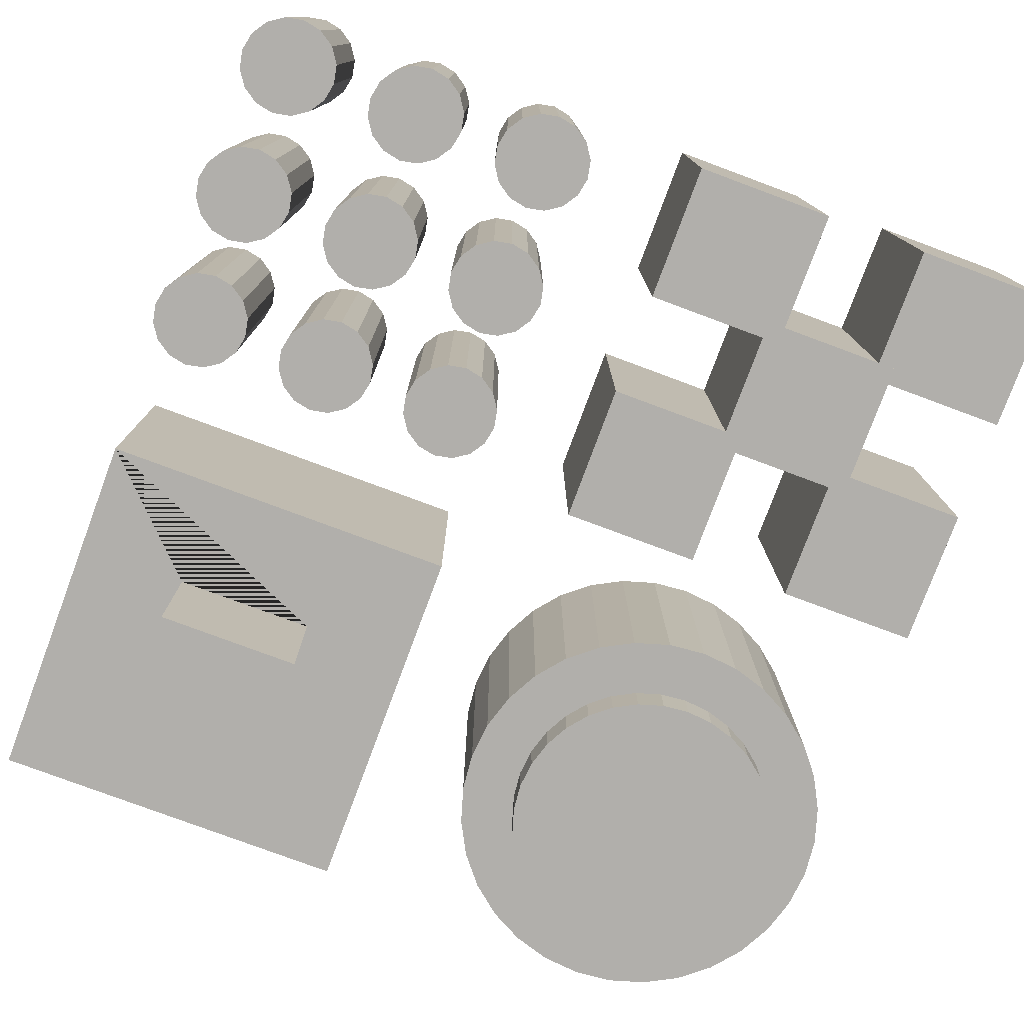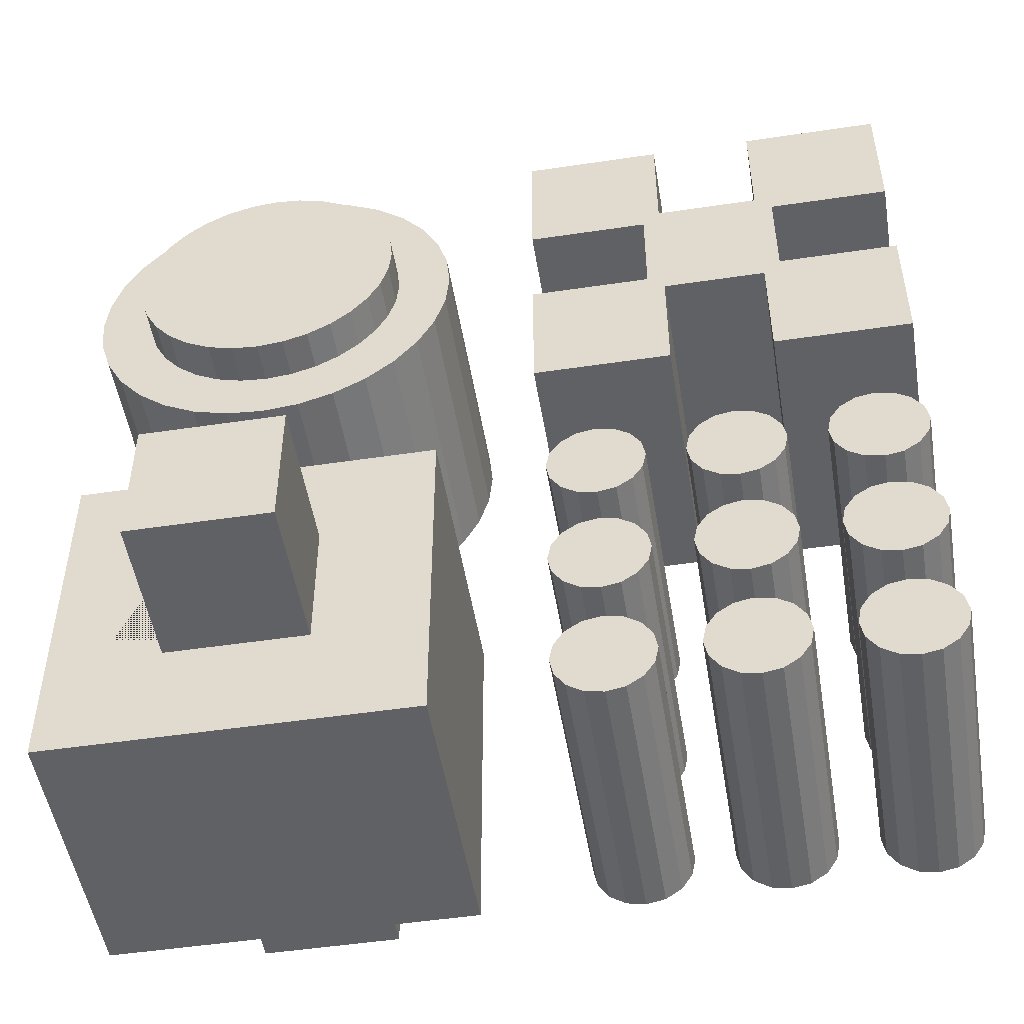
<metadata>
{"format":"obj","ext":"obj","renderer":"f3d","projection":"perspective","resolution":1024,"background":"white","views":[{"elev":-78.1,"azim":69.6,"up":"+Z"},{"elev":-50.3,"azim":9.3,"up":"+Y"}]}
</metadata>
<code>
o Cylinder
v -0.68 1.072 -0.5209
v -0.68 1.072 0.5209
v -0.6035 1.064 -0.5209
v -0.6035 1.064 0.5209
v -0.53 1.042 -0.5209
v -0.53 1.042 0.5209
v -0.4622 1.006 -0.5209
v -0.4622 1.006 0.5209
v -0.4028 0.9572 -0.5209
v -0.4028 0.9572 0.5209
v -0.3541 0.8978 -0.5209
v -0.3541 0.8978 0.5209
v -0.3178 0.83 -0.5209
v -0.3178 0.83 0.5209
v -0.2955 0.7565 -0.5209
v -0.2955 0.7565 0.5209
v -0.288 0.68 -0.5209
v -0.288 0.68 0.5209
v -0.2955 0.6035 -0.5209
v -0.2955 0.6035 0.5209
v -0.3178 0.53 -0.5209
v -0.3178 0.53 0.5209
v -0.3541 0.4622 -0.5209
v -0.3541 0.4622 0.5209
v -0.4028 0.4028 -0.5209
v -0.4028 0.4028 0.5209
v -0.4622 0.3541 -0.5209
v -0.4622 0.3541 0.5209
v -0.53 0.3178 -0.5209
v -0.53 0.3178 0.5209
v -0.6035 0.2955 -0.5209
v -0.6035 0.2955 0.5209
v -0.68 0.288 -0.5209
v -0.68 0.288 0.5209
v -0.7565 0.2955 -0.5209
v -0.7565 0.2955 0.5209
v -0.83 0.3178 -0.5209
v -0.83 0.3178 0.5209
v -0.8978 0.3541 -0.5209
v -0.8978 0.3541 0.5209
v -0.9572 0.4028 -0.5209
v -0.9572 0.4028 0.5209
v -1.006 0.4622 -0.5209
v -1.006 0.4622 0.5209
v -1.042 0.53 -0.5209
v -1.042 0.53 0.5209
v -1.064 0.6035 -0.5209
v -1.064 0.6035 0.5209
v -1.072 0.68 -0.5209
v -1.072 0.68 0.5209
v -1.064 0.7565 -0.5209
v -1.064 0.7565 0.5209
v -1.042 0.83 -0.5209
v -1.042 0.83 0.5209
v -1.006 0.8978 -0.5209
v -1.006 0.8978 0.5209
v -0.9572 0.9572 -0.5209
v -0.9572 0.9572 0.5209
v -0.8978 1.006 -0.5209
v -0.8978 1.006 0.5209
v -0.83 1.042 -0.5209
v -0.83 1.042 0.5209
v -0.7565 1.064 -0.5209
v -0.7565 1.064 0.5209
f 1 2 4 3
f 3 4 6 5
f 5 6 8 7
f 7 8 10 9
f 9 10 12 11
f 11 12 14 13
f 13 14 16 15
f 15 16 18 17
f 17 18 20 19
f 19 20 22 21
f 21 22 24 23
f 23 24 26 25
f 25 26 28 27
f 27 28 30 29
f 29 30 32 31
f 31 32 34 33
f 33 34 36 35
f 35 36 38 37
f 37 38 40 39
f 39 40 42 41
f 41 42 44 43
f 43 44 46 45
f 45 46 48 47
f 47 48 50 49
f 49 50 52 51
f 51 52 54 53
f 53 54 56 55
f 55 56 58 57
f 57 58 60 59
f 59 60 62 61
f 4 2 64 62 60 58 56 54 52 50 48 46 44 42 40 38 36 34 32 30 28 26 24 22 20 18 16 14 12 10 8 6
f 61 62 64 63
f 63 64 2 1
f 1 3 5 7 9 11 13 15 17 19 21 23 25 27 29 31 33 35 37 39 41 43 45 47 49 51 53 55 57 59 61 63
o Cube.005_Cube.007
v -0.87 -0.88 0.8238
v -0.87 -0.48 0.8238
v -0.87 -0.88 -0.8238
v -0.87 -0.48 -0.8238
v -0.47 -0.88 0.8238
v -0.47 -0.48 0.8238
v -0.47 -0.88 -0.8238
v -0.47 -0.48 -0.8238
f 65 66 68 67
f 67 68 72 71
f 71 72 70 69
f 69 70 66 65
f 67 71 69 65
f 72 68 66 70
o Cube.006_Cube.008
v -1.188 -1.198 0.4
v -1.188 -0.162 0.4
v -1.188 -1.198 -0.4
v -1.188 -0.162 -0.4
v -0.152 -1.198 0.4
v -0.152 -0.162 0.4
v -0.152 -1.198 -0.4
v -0.152 -0.162 -0.4
v -0.68 1.23 -0.4
v -0.68 1.23 0.4
v -0.5727 1.219 -0.4
v -0.5727 1.219 0.4
v -0.4695 1.188 -0.4
v -0.4695 1.188 0.4
v -0.3744 1.137 -0.4
v -0.3744 1.137 0.4
v -0.2911 1.069 -0.4
v -0.2911 1.069 0.4
v -0.2227 0.9856 -0.4
v -0.2227 0.9856 0.4
v -0.1719 0.8905 -0.4
v -0.1719 0.8905 0.4
v -0.1406 0.7873 -0.4
v -0.1406 0.7873 0.4
v -0.13 0.68 -0.4
v -0.13 0.68 0.4
v -0.1406 0.5727 -0.4
v -0.1406 0.5727 0.4
v -0.1719 0.4695 -0.4
v -0.1719 0.4695 0.4
v -0.2227 0.3744 -0.4
v -0.2227 0.3744 0.4
v -0.2911 0.2911 -0.4
v -0.2911 0.2911 0.4
v -0.3744 0.2227 -0.4
v -0.3744 0.2227 0.4
v -0.4695 0.1719 -0.4
v -0.4695 0.1719 0.4
v -0.5727 0.1406 -0.4
v -0.5727 0.1406 0.4
v -0.68 0.13 -0.4
v -0.68 0.13 0.4
v -0.7873 0.1406 -0.4
v -0.7873 0.1406 0.4
v -0.8905 0.1719 -0.4
v -0.8905 0.1719 0.4
v -0.9856 0.2227 -0.4
v -0.9856 0.2227 0.4
v -1.069 0.2911 -0.4
v -1.069 0.2911 0.4
v -1.137 0.3744 -0.4
v -1.137 0.3744 0.4
v -1.188 0.4695 -0.4
v -1.188 0.4695 0.4
v -1.219 0.5727 -0.4
v -1.219 0.5727 0.4
v -1.23 0.68 -0.4
v -1.23 0.68 0.4
v -1.219 0.7873 -0.4
v -1.219 0.7873 0.4
v -1.188 0.8905 -0.4
v -1.188 0.8905 0.4
v -1.137 0.9856 -0.4
v -1.137 0.9856 0.4
v -1.069 1.069 -0.4
v -1.069 1.069 0.4
v -0.9856 1.137 -0.4
v -0.9856 1.137 0.4
v -0.8905 1.188 -0.4
v -0.8905 1.188 0.4
v -0.7873 1.219 -0.4
v -0.7873 1.219 0.4
v 0.13 0.84 0.4
v 0.13 1.24 0.4
v 0.13 0.84 -0.4
v 0.13 1.24 -0.4
v 0.53 0.84 0.4
v 0.53 1.24 0.4
v 0.53 0.84 -0.4
v 0.53 1.24 -0.4
v 0.83 0.84 0.4
v 0.83 1.24 0.4
v 0.83 0.84 -0.4
v 0.83 1.24 -0.4
v 1.23 0.84 0.4
v 1.23 1.24 0.4
v 1.23 0.84 -0.4
v 1.23 1.24 -0.4
v 0.48 0.49 0.4
v 0.48 0.89 0.4
v 0.48 0.49 -0.4
v 0.48 0.89 -0.4
v 0.88 0.49 0.4
v 0.88 0.89 0.4
v 0.88 0.49 -0.4
v 0.88 0.89 -0.4
v 0.13 0.14 0.4
v 0.13 0.54 0.4
v 0.13 0.14 -0.4
v 0.13 0.54 -0.4
v 0.53 0.14 0.4
v 0.53 0.54 0.4
v 0.53 0.14 -0.4
v 0.53 0.54 -0.4
v 0.83 0.14 0.4
v 0.83 0.54 0.4
v 0.83 0.14 -0.4
v 0.83 0.54 -0.4
v 1.23 0.14 0.4
v 1.23 0.54 0.4
v 1.23 0.14 -0.4
v 1.23 0.54 -0.4
v 0.3 -0.16 -0.4
v 0.3 -0.16 0.4
v 0.3536 -0.1707 -0.4
v 0.3536 -0.1707 0.4
v 0.399 -0.201 -0.4
v 0.399 -0.201 0.4
v 0.4293 -0.2464 -0.4
v 0.4293 -0.2464 0.4
v 0.44 -0.3 -0.4
v 0.44 -0.3 0.4
v 0.4293 -0.3536 -0.4
v 0.4293 -0.3536 0.4
v 0.399 -0.399 -0.4
v 0.399 -0.399 0.4
v 0.3536 -0.4293 -0.4
v 0.3536 -0.4293 0.4
v 0.3 -0.44 -0.4
v 0.3 -0.44 0.4
v 0.2464 -0.4293 -0.4
v 0.2464 -0.4293 0.4
v 0.201 -0.399 -0.4
v 0.201 -0.399 0.4
v 0.1707 -0.3536 -0.4
v 0.1707 -0.3536 0.4
v 0.16 -0.3 -0.4
v 0.16 -0.3 0.4
v 0.1707 -0.2464 -0.4
v 0.1707 -0.2464 0.4
v 0.201 -0.201 -0.4
v 0.201 -0.201 0.4
v 0.2464 -0.1707 -0.4
v 0.2464 -0.1707 0.4
v 0.692 -0.16 -0.4
v 0.692 -0.16 0.4
v 0.7456 -0.1707 -0.4
v 0.7456 -0.1707 0.4
v 0.791 -0.201 -0.4
v 0.791 -0.201 0.4
v 0.8213 -0.2464 -0.4
v 0.8213 -0.2464 0.4
v 0.832 -0.3 -0.4
v 0.832 -0.3 0.4
v 0.8213 -0.3536 -0.4
v 0.8213 -0.3536 0.4
v 0.791 -0.399 -0.4
v 0.791 -0.399 0.4
v 0.7456 -0.4293 -0.4
v 0.7456 -0.4293 0.4
v 0.692 -0.44 -0.4
v 0.692 -0.44 0.4
v 0.6384 -0.4293 -0.4
v 0.6384 -0.4293 0.4
v 0.593 -0.399 -0.4
v 0.593 -0.399 0.4
v 0.5627 -0.3536 -0.4
v 0.5627 -0.3536 0.4
v 0.552 -0.3 -0.4
v 0.552 -0.3 0.4
v 0.5627 -0.2464 -0.4
v 0.5627 -0.2464 0.4
v 0.593 -0.201 -0.4
v 0.593 -0.201 0.4
v 0.6384 -0.1707 -0.4
v 0.6384 -0.1707 0.4
v 1.084 -0.16 -0.4
v 1.084 -0.16 0.4
v 1.138 -0.1707 -0.4
v 1.138 -0.1707 0.4
v 1.183 -0.201 -0.4
v 1.183 -0.201 0.4
v 1.213 -0.2464 -0.4
v 1.213 -0.2464 0.4
v 1.224 -0.3 -0.4
v 1.224 -0.3 0.4
v 1.213 -0.3536 -0.4
v 1.213 -0.3536 0.4
v 1.183 -0.399 -0.4
v 1.183 -0.399 0.4
v 1.138 -0.4293 -0.4
v 1.138 -0.4293 0.4
v 1.084 -0.44 -0.4
v 1.084 -0.44 0.4
v 1.03 -0.4293 -0.4
v 1.03 -0.4293 0.4
v 0.985 -0.399 -0.4
v 0.985 -0.399 0.4
v 0.9547 -0.3536 -0.4
v 0.9547 -0.3536 0.4
v 0.944 -0.3 -0.4
v 0.944 -0.3 0.4
v 0.9547 -0.2464 -0.4
v 0.9547 -0.2464 0.4
v 0.985 -0.201 -0.4
v 0.985 -0.201 0.4
v 1.03 -0.1707 -0.4
v 1.03 -0.1707 0.4
v 0.3 -0.552 -0.4
v 0.3 -0.552 0.4
v 0.3536 -0.5627 -0.4
v 0.3536 -0.5627 0.4
v 0.399 -0.593 -0.4
v 0.399 -0.593 0.4
v 0.4293 -0.6384 -0.4
v 0.4293 -0.6384 0.4
v 0.44 -0.692 -0.4
v 0.44 -0.692 0.4
v 0.4293 -0.7456 -0.4
v 0.4293 -0.7456 0.4
v 0.399 -0.791 -0.4
v 0.399 -0.791 0.4
v 0.3536 -0.8213 -0.4
v 0.3536 -0.8213 0.4
v 0.3 -0.832 -0.4
v 0.3 -0.832 0.4
v 0.2464 -0.8213 -0.4
v 0.2464 -0.8213 0.4
v 0.201 -0.791 -0.4
v 0.201 -0.791 0.4
v 0.1707 -0.7456 -0.4
v 0.1707 -0.7456 0.4
v 0.16 -0.692 -0.4
v 0.16 -0.692 0.4
v 0.1707 -0.6384 -0.4
v 0.1707 -0.6384 0.4
v 0.201 -0.593 -0.4
v 0.201 -0.593 0.4
v 0.2464 -0.5627 -0.4
v 0.2464 -0.5627 0.4
v 0.692 -0.552 -0.4
v 0.692 -0.552 0.4
v 0.7456 -0.5627 -0.4
v 0.7456 -0.5627 0.4
v 0.791 -0.593 -0.4
v 0.791 -0.593 0.4
v 0.8213 -0.6384 -0.4
v 0.8213 -0.6384 0.4
v 0.832 -0.692 -0.4
v 0.832 -0.692 0.4
v 0.8213 -0.7456 -0.4
v 0.8213 -0.7456 0.4
v 0.791 -0.791 -0.4
v 0.791 -0.791 0.4
v 0.7456 -0.8213 -0.4
v 0.7456 -0.8213 0.4
v 0.692 -0.832 -0.4
v 0.692 -0.832 0.4
v 0.6384 -0.8213 -0.4
v 0.6384 -0.8213 0.4
v 0.593 -0.791 -0.4
v 0.593 -0.791 0.4
v 0.5627 -0.7456 -0.4
v 0.5627 -0.7456 0.4
v 0.552 -0.692 -0.4
v 0.552 -0.692 0.4
v 0.5627 -0.6384 -0.4
v 0.5627 -0.6384 0.4
v 0.593 -0.593 -0.4
v 0.593 -0.593 0.4
v 0.6384 -0.5627 -0.4
v 0.6384 -0.5627 0.4
v 1.084 -0.552 -0.4
v 1.084 -0.552 0.4
v 1.138 -0.5627 -0.4
v 1.138 -0.5627 0.4
v 1.183 -0.593 -0.4
v 1.183 -0.593 0.4
v 1.213 -0.6384 -0.4
v 1.213 -0.6384 0.4
v 1.224 -0.692 -0.4
v 1.224 -0.692 0.4
v 1.213 -0.7456 -0.4
v 1.213 -0.7456 0.4
v 1.183 -0.791 -0.4
v 1.183 -0.791 0.4
v 1.138 -0.8213 -0.4
v 1.138 -0.8213 0.4
v 1.084 -0.832 -0.4
v 1.084 -0.832 0.4
v 1.03 -0.8213 -0.4
v 1.03 -0.8213 0.4
v 0.985 -0.791 -0.4
v 0.985 -0.791 0.4
v 0.9547 -0.7456 -0.4
v 0.9547 -0.7456 0.4
v 0.944 -0.692 -0.4
v 0.944 -0.692 0.4
v 0.9547 -0.6384 -0.4
v 0.9547 -0.6384 0.4
v 0.985 -0.593 -0.4
v 0.985 -0.593 0.4
v 1.03 -0.5627 -0.4
v 1.03 -0.5627 0.4
v 0.3 -0.944 -0.4
v 0.3 -0.944 0.4
v 0.3536 -0.9547 -0.4
v 0.3536 -0.9547 0.4
v 0.399 -0.985 -0.4
v 0.399 -0.985 0.4
v 0.4293 -1.03 -0.4
v 0.4293 -1.03 0.4
v 0.44 -1.084 -0.4
v 0.44 -1.084 0.4
v 0.4293 -1.138 -0.4
v 0.4293 -1.138 0.4
v 0.399 -1.183 -0.4
v 0.399 -1.183 0.4
v 0.3536 -1.213 -0.4
v 0.3536 -1.213 0.4
v 0.3 -1.224 -0.4
v 0.3 -1.224 0.4
v 0.2464 -1.213 -0.4
v 0.2464 -1.213 0.4
v 0.201 -1.183 -0.4
v 0.201 -1.183 0.4
v 0.1707 -1.138 -0.4
v 0.1707 -1.138 0.4
v 0.16 -1.084 -0.4
v 0.16 -1.084 0.4
v 0.1707 -1.03 -0.4
v 0.1707 -1.03 0.4
v 0.201 -0.985 -0.4
v 0.201 -0.985 0.4
v 0.2464 -0.9547 -0.4
v 0.2464 -0.9547 0.4
v 0.692 -0.944 -0.4
v 0.692 -0.944 0.4
v 0.7456 -0.9547 -0.4
v 0.7456 -0.9547 0.4
v 0.791 -0.985 -0.4
v 0.791 -0.985 0.4
v 0.8213 -1.03 -0.4
v 0.8213 -1.03 0.4
v 0.832 -1.084 -0.4
v 0.832 -1.084 0.4
v 0.8213 -1.138 -0.4
v 0.8213 -1.138 0.4
v 0.791 -1.183 -0.4
v 0.791 -1.183 0.4
v 0.7456 -1.213 -0.4
v 0.7456 -1.213 0.4
v 0.692 -1.224 -0.4
v 0.692 -1.224 0.4
v 0.6384 -1.213 -0.4
v 0.6384 -1.213 0.4
v 0.593 -1.183 -0.4
v 0.593 -1.183 0.4
v 0.5627 -1.138 -0.4
v 0.5627 -1.138 0.4
v 0.552 -1.084 -0.4
v 0.552 -1.084 0.4
v 0.5627 -1.03 -0.4
v 0.5627 -1.03 0.4
v 0.593 -0.985 -0.4
v 0.593 -0.985 0.4
v 0.6384 -0.9547 -0.4
v 0.6384 -0.9547 0.4
v 1.084 -0.944 -0.4
v 1.084 -0.944 0.4
v 1.138 -0.9547 -0.4
v 1.138 -0.9547 0.4
v 1.183 -0.985 -0.4
v 1.183 -0.985 0.4
v 1.213 -1.03 -0.4
v 1.213 -1.03 0.4
v 1.224 -1.084 -0.4
v 1.224 -1.084 0.4
v 1.213 -1.138 -0.4
v 1.213 -1.138 0.4
v 1.183 -1.183 -0.4
v 1.183 -1.183 0.4
v 1.138 -1.213 -0.4
v 1.138 -1.213 0.4
v 1.084 -1.224 -0.4
v 1.084 -1.224 0.4
v 1.03 -1.213 -0.4
v 1.03 -1.213 0.4
v 0.985 -1.183 -0.4
v 0.985 -1.183 0.4
v 0.9547 -1.138 -0.4
v 0.9547 -1.138 0.4
v 0.944 -1.084 -0.4
v 0.944 -1.084 0.4
v 0.9547 -1.03 -0.4
v 0.9547 -1.03 0.4
v 0.985 -0.985 -0.4
v 0.985 -0.985 0.4
v 1.03 -0.9547 -0.4
v 1.03 -0.9547 0.4
v -0.47 -0.48 0.4
v -0.47 -0.48 -0.4
v -0.47 -0.88 -0.4
v -0.47 -0.88 0.4
v -0.87 -0.88 0.4
v -0.87 -0.88 -0.4
v -0.87 -0.48 0.4
v -0.87 -0.48 -0.4
f 73 74 76 75
f 75 76 480 478 475 79
f 79 80 78 77
f 77 78 473 476 477 73
f 75 79 77 73
f 80 76 74 78
f 81 82 84 83
f 83 84 86 85
f 85 86 88 87
f 87 88 90 89
f 89 90 92 91
f 91 92 94 93
f 93 94 96 95
f 95 96 98 97
f 97 98 100 99
f 99 100 102 101
f 101 102 104 103
f 103 104 106 105
f 105 106 108 107
f 107 108 110 109
f 109 110 112 111
f 111 112 114 113
f 113 114 116 115
f 115 116 118 117
f 117 118 120 119
f 119 120 122 121
f 121 122 124 123
f 123 124 126 125
f 125 126 128 127
f 127 128 130 129
f 129 130 132 131
f 131 132 134 133
f 133 134 136 135
f 135 136 138 137
f 137 138 140 139
f 139 140 142 141
f 84 82 144 142 140 138 136 134 132 130 128 126 124 122 120 118 116 114 112 110 108 106 104 102 100 98 96 94 92 90 88 86
f 141 142 144 143
f 143 144 82 81
f 81 83 85 87 89 91 93 95 97 99 101 103 105 107 109 111 113 115 117 119 121 123 125 127 129 131 133 135 137 139 141 143
f 145 146 148 147
f 147 148 152 151
f 151 152 150 149
f 149 150 146 145
f 147 151 149 145
f 152 148 146 150
f 153 154 156 155
f 155 156 160 159
f 159 160 158 157
f 157 158 154 153
f 155 159 157 153
f 160 156 154 158
f 161 162 164 163
f 163 164 168 167
f 167 168 166 165
f 165 166 162 161
f 163 167 165 161
f 168 164 162 166
f 169 170 172 171
f 171 172 176 175
f 175 176 174 173
f 173 174 170 169
f 171 175 173 169
f 176 172 170 174
f 177 178 180 179
f 179 180 184 183
f 183 184 182 181
f 181 182 178 177
f 179 183 181 177
f 184 180 178 182
f 185 186 188 187
f 187 188 190 189
f 189 190 192 191
f 191 192 194 193
f 193 194 196 195
f 195 196 198 197
f 197 198 200 199
f 199 200 202 201
f 201 202 204 203
f 203 204 206 205
f 205 206 208 207
f 207 208 210 209
f 209 210 212 211
f 211 212 214 213
f 188 186 216 214 212 210 208 206 204 202 200 198 196 194 192 190
f 213 214 216 215
f 215 216 186 185
f 185 187 189 191 193 195 197 199 201 203 205 207 209 211 213 215
f 217 218 220 219
f 219 220 222 221
f 221 222 224 223
f 223 224 226 225
f 225 226 228 227
f 227 228 230 229
f 229 230 232 231
f 231 232 234 233
f 233 234 236 235
f 235 236 238 237
f 237 238 240 239
f 239 240 242 241
f 241 242 244 243
f 243 244 246 245
f 220 218 248 246 244 242 240 238 236 234 232 230 228 226 224 222
f 245 246 248 247
f 247 248 218 217
f 217 219 221 223 225 227 229 231 233 235 237 239 241 243 245 247
f 249 250 252 251
f 251 252 254 253
f 253 254 256 255
f 255 256 258 257
f 257 258 260 259
f 259 260 262 261
f 261 262 264 263
f 263 264 266 265
f 265 266 268 267
f 267 268 270 269
f 269 270 272 271
f 271 272 274 273
f 273 274 276 275
f 275 276 278 277
f 252 250 280 278 276 274 272 270 268 266 264 262 260 258 256 254
f 277 278 280 279
f 279 280 250 249
f 249 251 253 255 257 259 261 263 265 267 269 271 273 275 277 279
f 281 282 284 283
f 283 284 286 285
f 285 286 288 287
f 287 288 290 289
f 289 290 292 291
f 291 292 294 293
f 293 294 296 295
f 295 296 298 297
f 297 298 300 299
f 299 300 302 301
f 301 302 304 303
f 303 304 306 305
f 305 306 308 307
f 307 308 310 309
f 284 282 312 310 308 306 304 302 300 298 296 294 292 290 288 286
f 309 310 312 311
f 311 312 282 281
f 281 283 285 287 289 291 293 295 297 299 301 303 305 307 309 311
f 313 314 316 315
f 315 316 318 317
f 317 318 320 319
f 319 320 322 321
f 321 322 324 323
f 323 324 326 325
f 325 326 328 327
f 327 328 330 329
f 329 330 332 331
f 331 332 334 333
f 333 334 336 335
f 335 336 338 337
f 337 338 340 339
f 339 340 342 341
f 316 314 344 342 340 338 336 334 332 330 328 326 324 322 320 318
f 341 342 344 343
f 343 344 314 313
f 313 315 317 319 321 323 325 327 329 331 333 335 337 339 341 343
f 345 346 348 347
f 347 348 350 349
f 349 350 352 351
f 351 352 354 353
f 353 354 356 355
f 355 356 358 357
f 357 358 360 359
f 359 360 362 361
f 361 362 364 363
f 363 364 366 365
f 365 366 368 367
f 367 368 370 369
f 369 370 372 371
f 371 372 374 373
f 348 346 376 374 372 370 368 366 364 362 360 358 356 354 352 350
f 373 374 376 375
f 375 376 346 345
f 345 347 349 351 353 355 357 359 361 363 365 367 369 371 373 375
f 377 378 380 379
f 379 380 382 381
f 381 382 384 383
f 383 384 386 385
f 385 386 388 387
f 387 388 390 389
f 389 390 392 391
f 391 392 394 393
f 393 394 396 395
f 395 396 398 397
f 397 398 400 399
f 399 400 402 401
f 401 402 404 403
f 403 404 406 405
f 380 378 408 406 404 402 400 398 396 394 392 390 388 386 384 382
f 405 406 408 407
f 407 408 378 377
f 377 379 381 383 385 387 389 391 393 395 397 399 401 403 405 407
f 409 410 412 411
f 411 412 414 413
f 413 414 416 415
f 415 416 418 417
f 417 418 420 419
f 419 420 422 421
f 421 422 424 423
f 423 424 426 425
f 425 426 428 427
f 427 428 430 429
f 429 430 432 431
f 431 432 434 433
f 433 434 436 435
f 435 436 438 437
f 412 410 440 438 436 434 432 430 428 426 424 422 420 418 416 414
f 437 438 440 439
f 439 440 410 409
f 409 411 413 415 417 419 421 423 425 427 429 431 433 435 437 439
f 441 442 444 443
f 443 444 446 445
f 445 446 448 447
f 447 448 450 449
f 449 450 452 451
f 451 452 454 453
f 453 454 456 455
f 455 456 458 457
f 457 458 460 459
f 459 460 462 461
f 461 462 464 463
f 463 464 466 465
f 465 466 468 467
f 467 468 470 469
f 444 442 472 470 468 466 464 462 460 458 456 454 452 450 448 446
f 469 470 472 471
f 471 472 442 441
f 441 443 445 447 449 451 453 455 457 459 461 463 465 467 469 471
f 475 476 473 474
f 477 478 480 479
f 79 475 474 480 76 80
f 73 477 479 473 78 74
f 478 477 476 475
f 474 473 479 480

</code>
